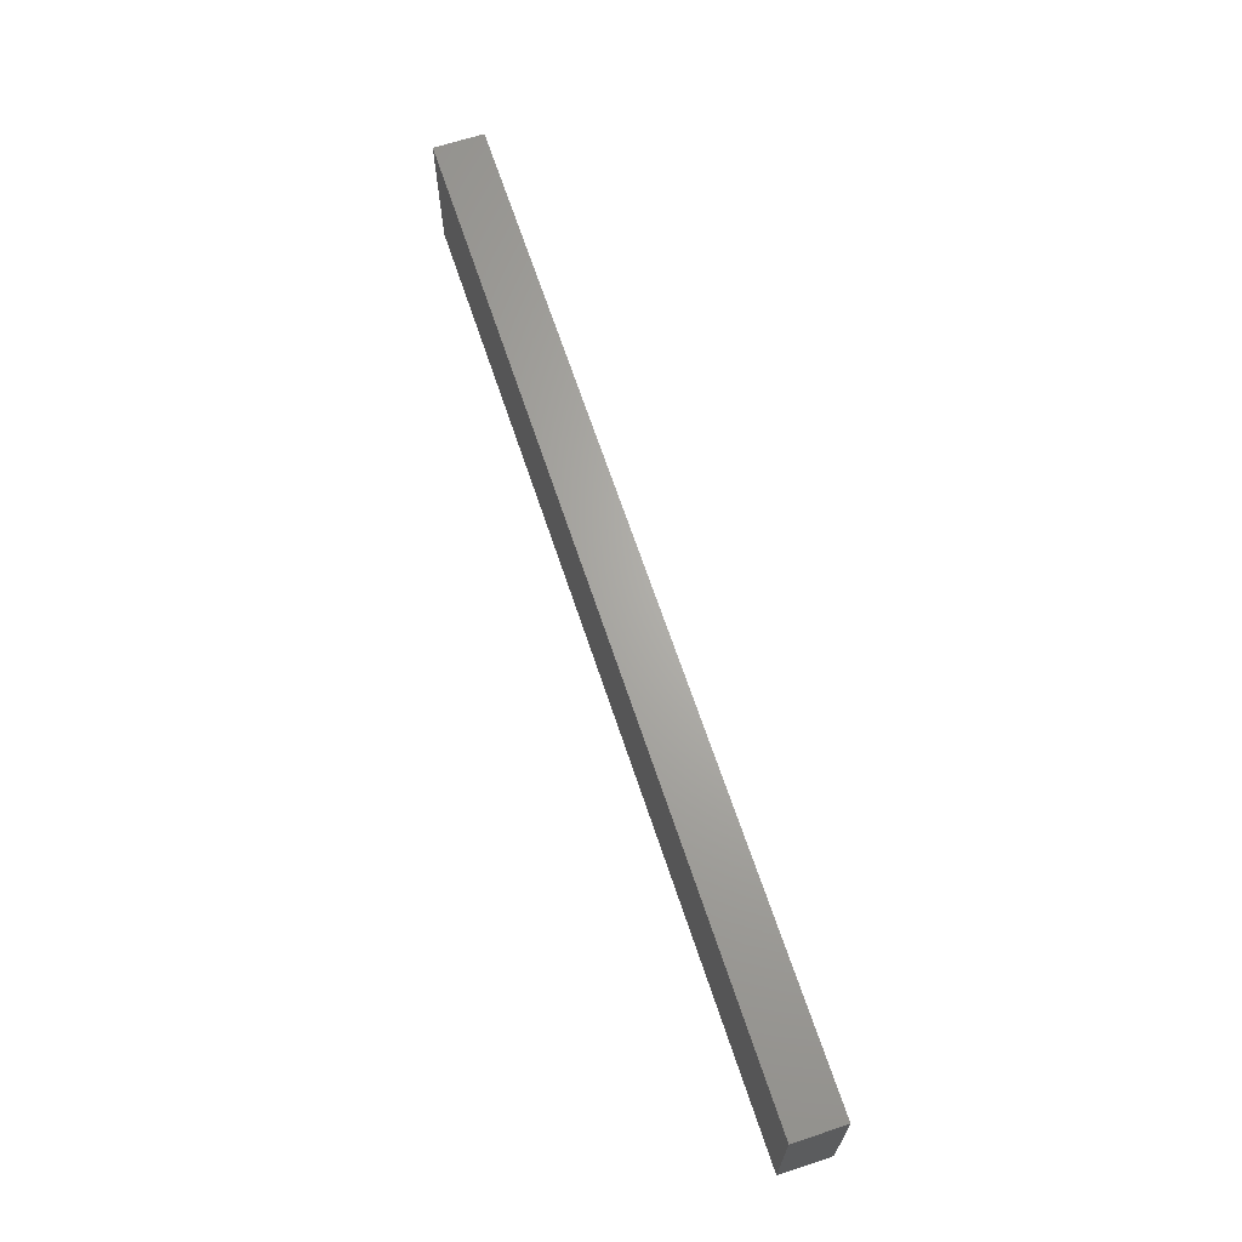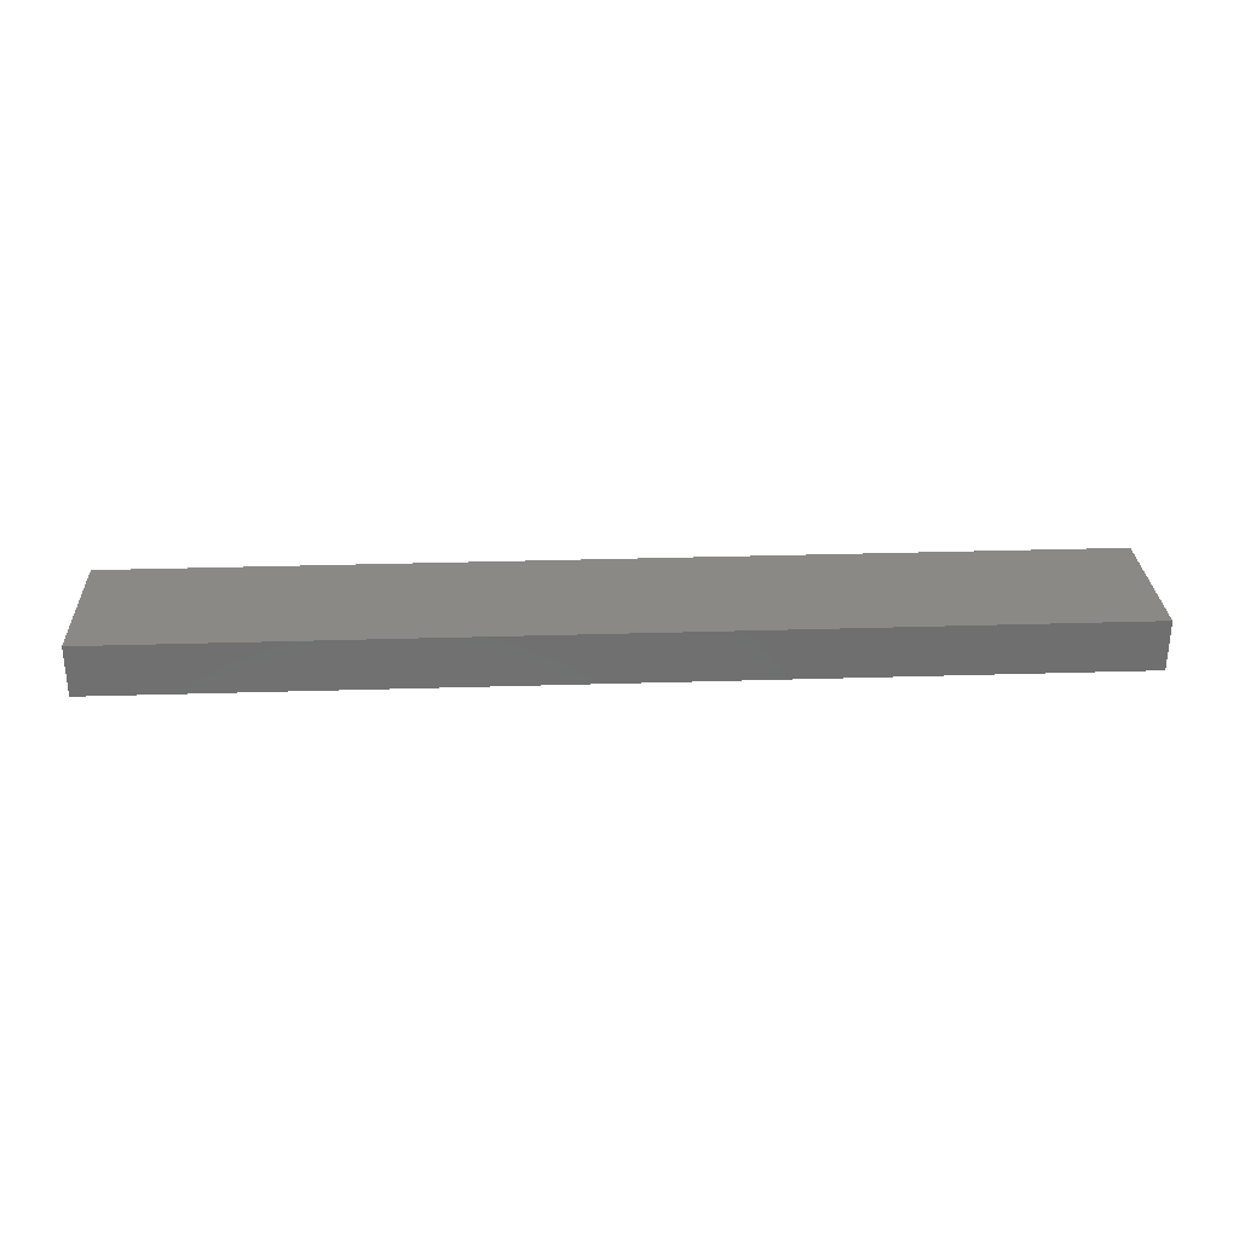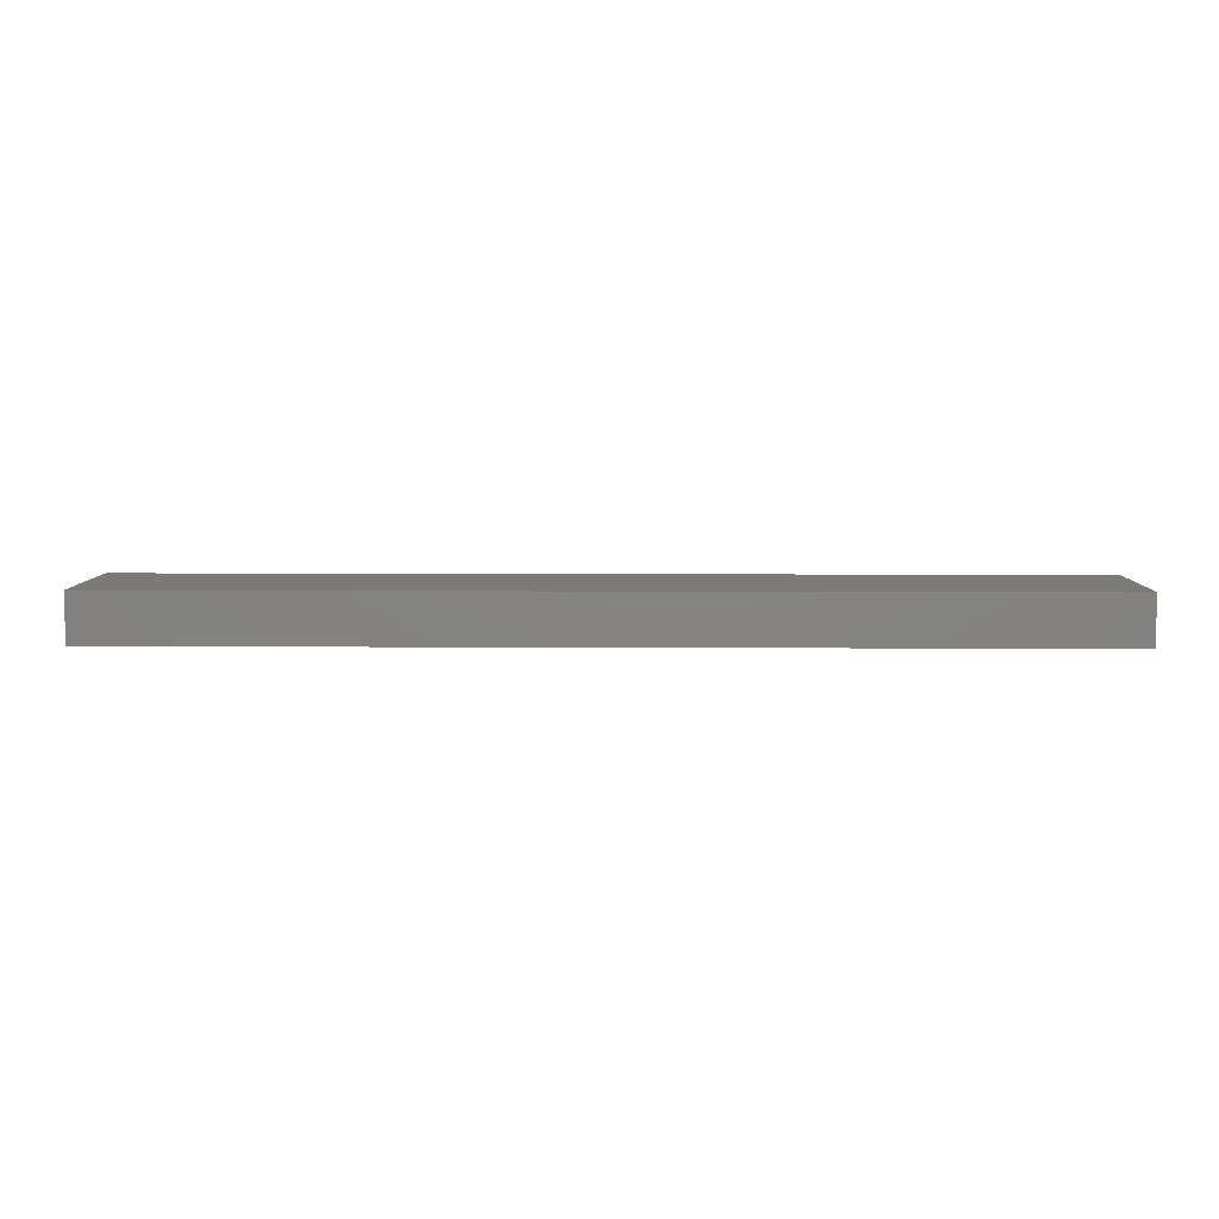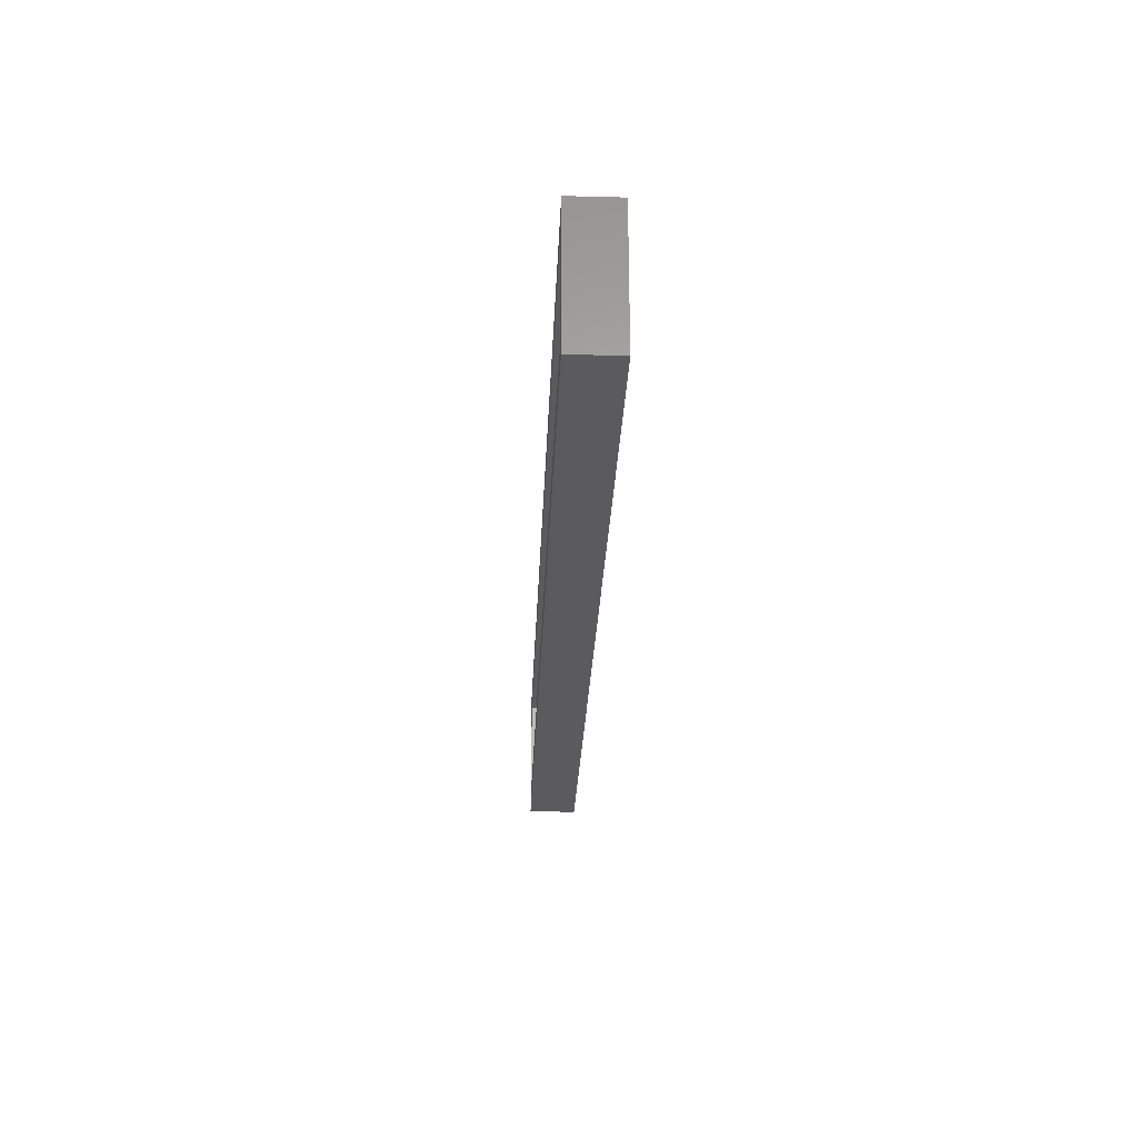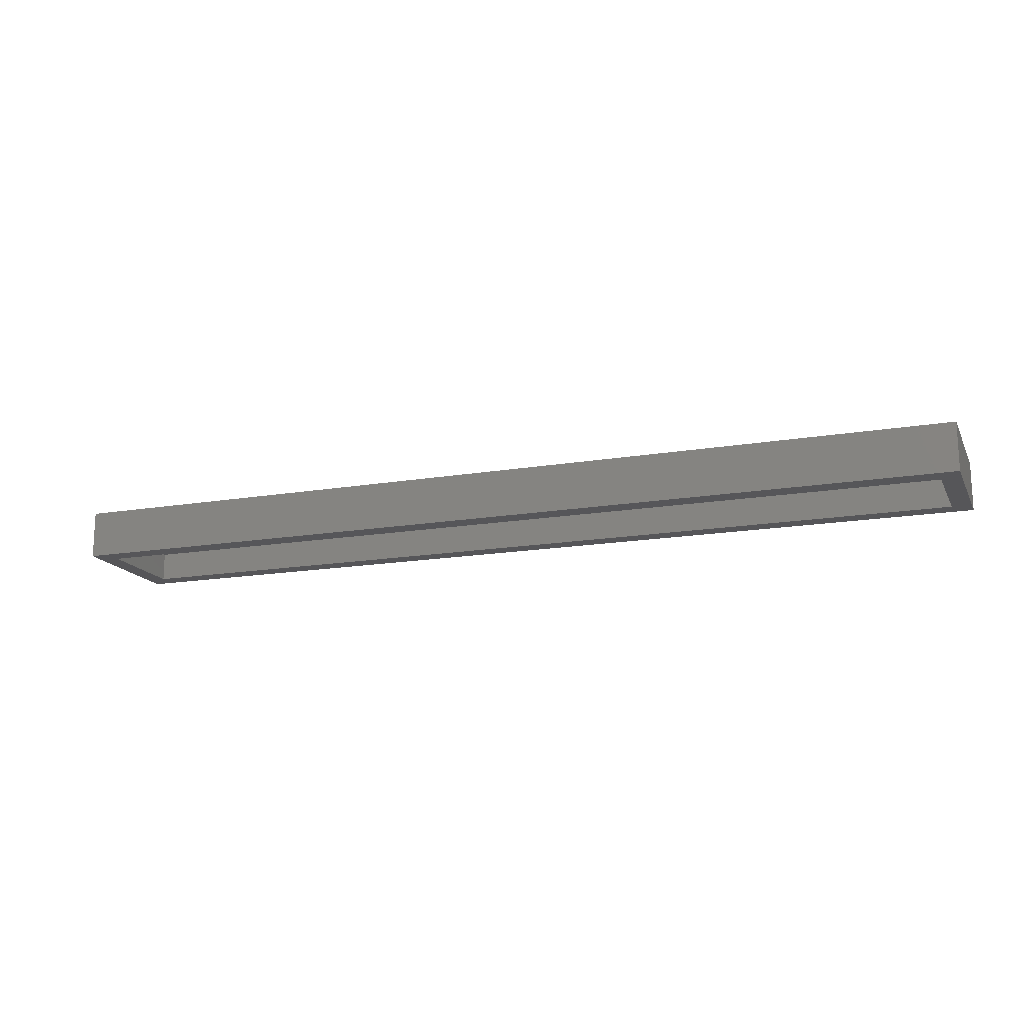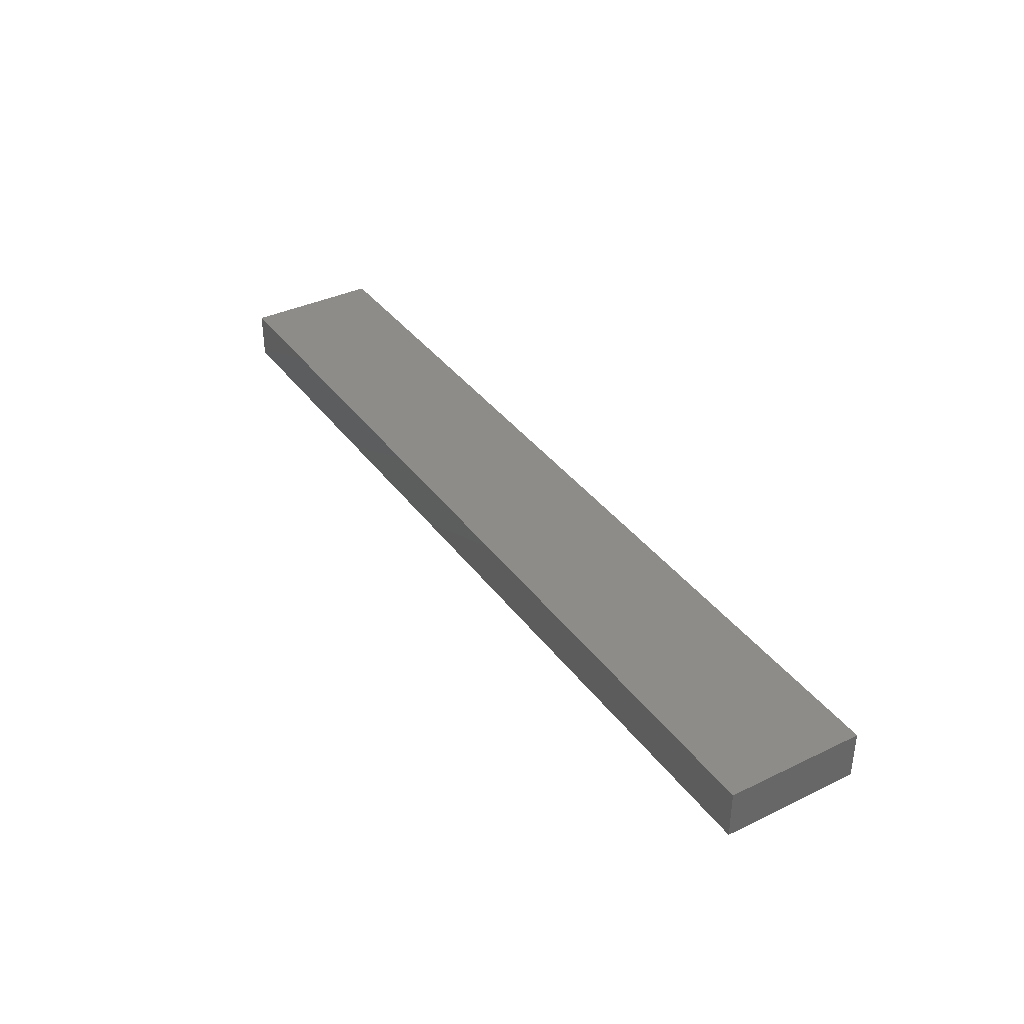
<metadata>
{"format":"stl","ext":"stl","renderer":"f3d","projection":"perspective","resolution":1024,"background":"white","views":[{"elev":66.3,"azim":-108.3,"up":"+Z"},{"elev":28.8,"azim":-2.7,"up":"+Y"},{"elev":7.1,"azim":1.0,"up":"+Y"},{"elev":-26.9,"azim":87.7,"up":"+Z"},{"elev":-16.2,"azim":19.5,"up":"+Y"},{"elev":36.9,"azim":-121.8,"up":"+Y"}]}
</metadata>
<code>
# stl→obj: 16 verts, 28 faces
v 0.75 -0.03906 -0.1094
v 0.7188 -0.03906 -0.07812
v -0.75 -0.03906 -0.1094
v -0.7188 -0.03906 -0.07812
v -0.75 -0.03906 0.1117
v -0.7188 -0.03906 0.08043
v 0.75 -0.03906 0.1117
v 0.7188 -0.03906 0.08043
v -0.7188 0.007812 -0.07812
v 0.7188 0.007812 -0.07812
v 0.7188 0.007812 0.08043
v -0.7188 0.007812 0.08043
v -0.75 0.03906 -0.1094
v -0.75 0.03906 0.1117
v 0.75 0.03906 -0.1094
v 0.75 0.03906 0.1117
f 1 2 3
f 3 2 4
f 3 4 5
f 5 4 6
f 5 6 7
f 7 6 8
f 7 8 1
f 1 8 2
f 4 2 9
f 9 2 10
f 2 8 10
f 10 8 11
f 8 6 11
f 11 6 12
f 6 4 12
f 12 4 9
f 12 9 11
f 11 9 10
f 13 14 15
f 15 14 16
f 5 14 3
f 3 14 13
f 7 16 5
f 5 16 14
f 1 15 7
f 7 15 16
f 3 13 1
f 1 13 15

</code>
